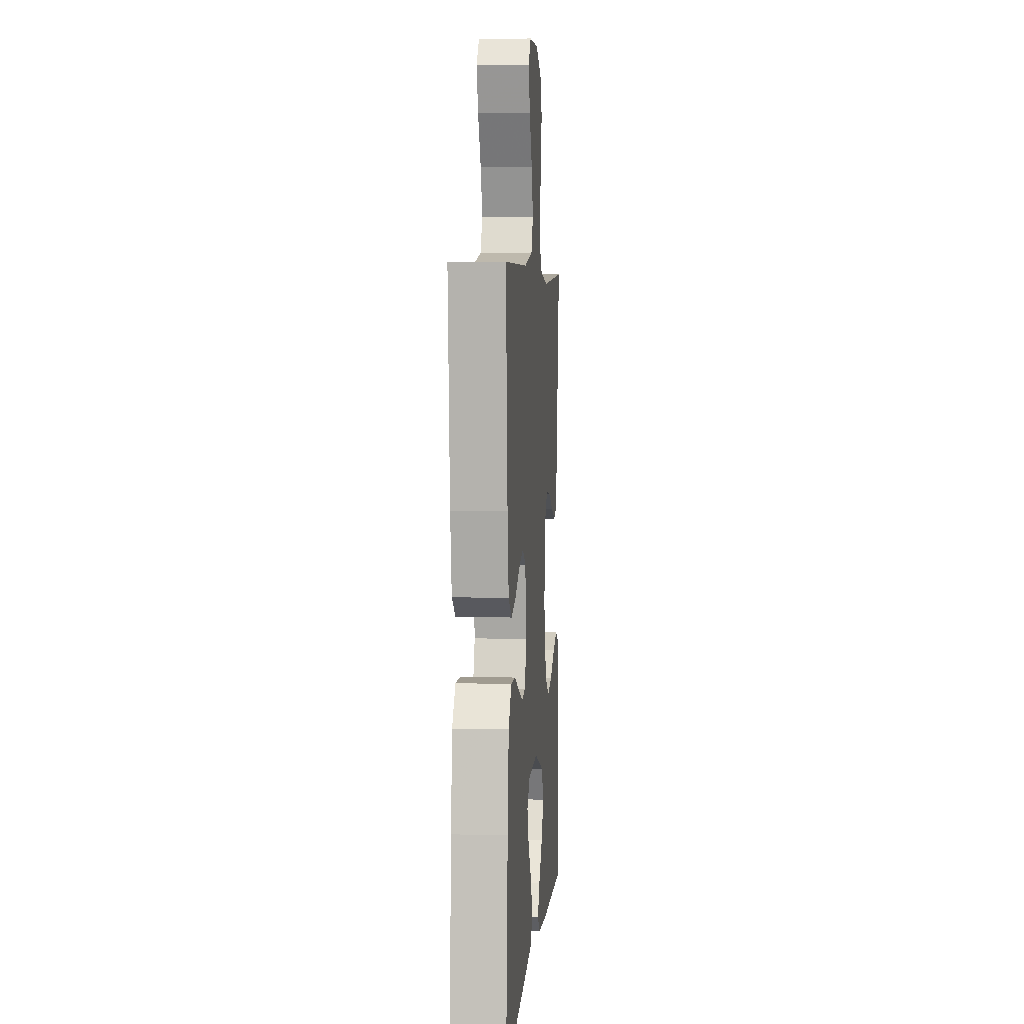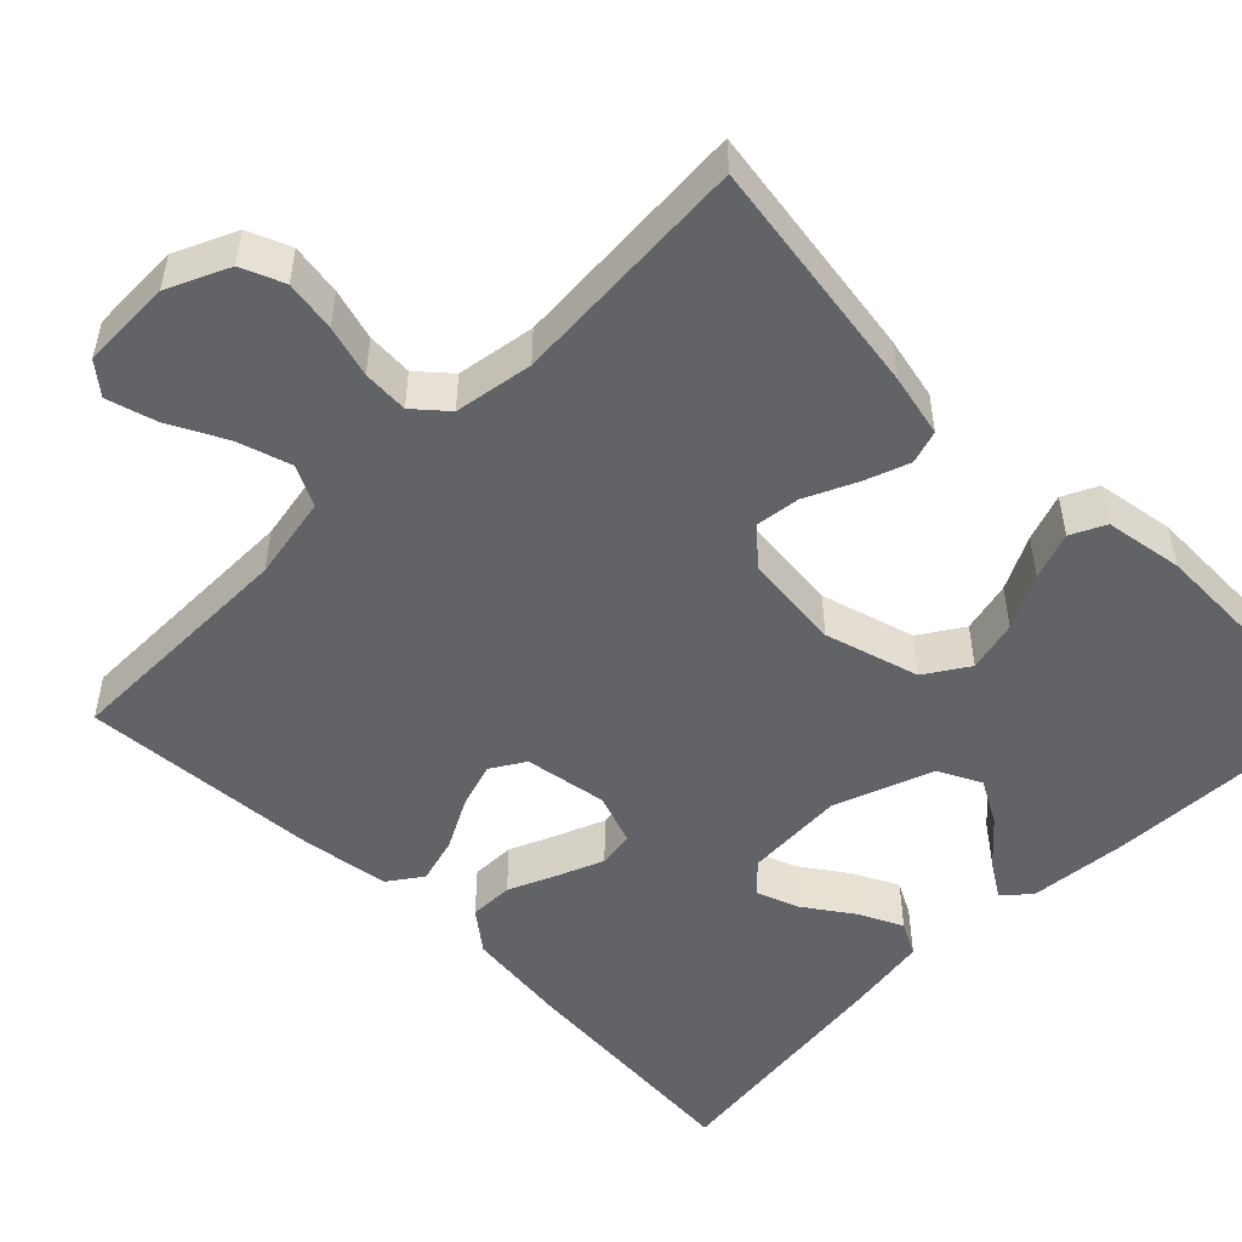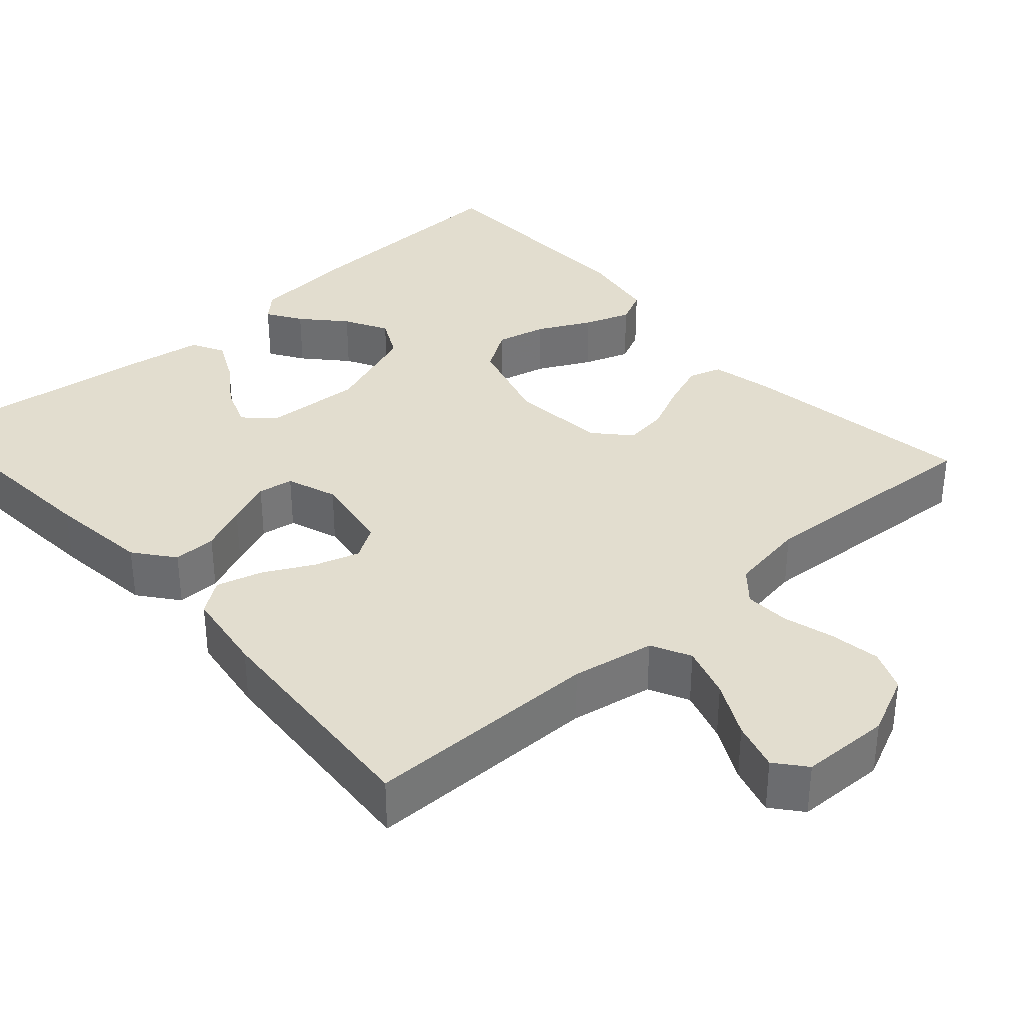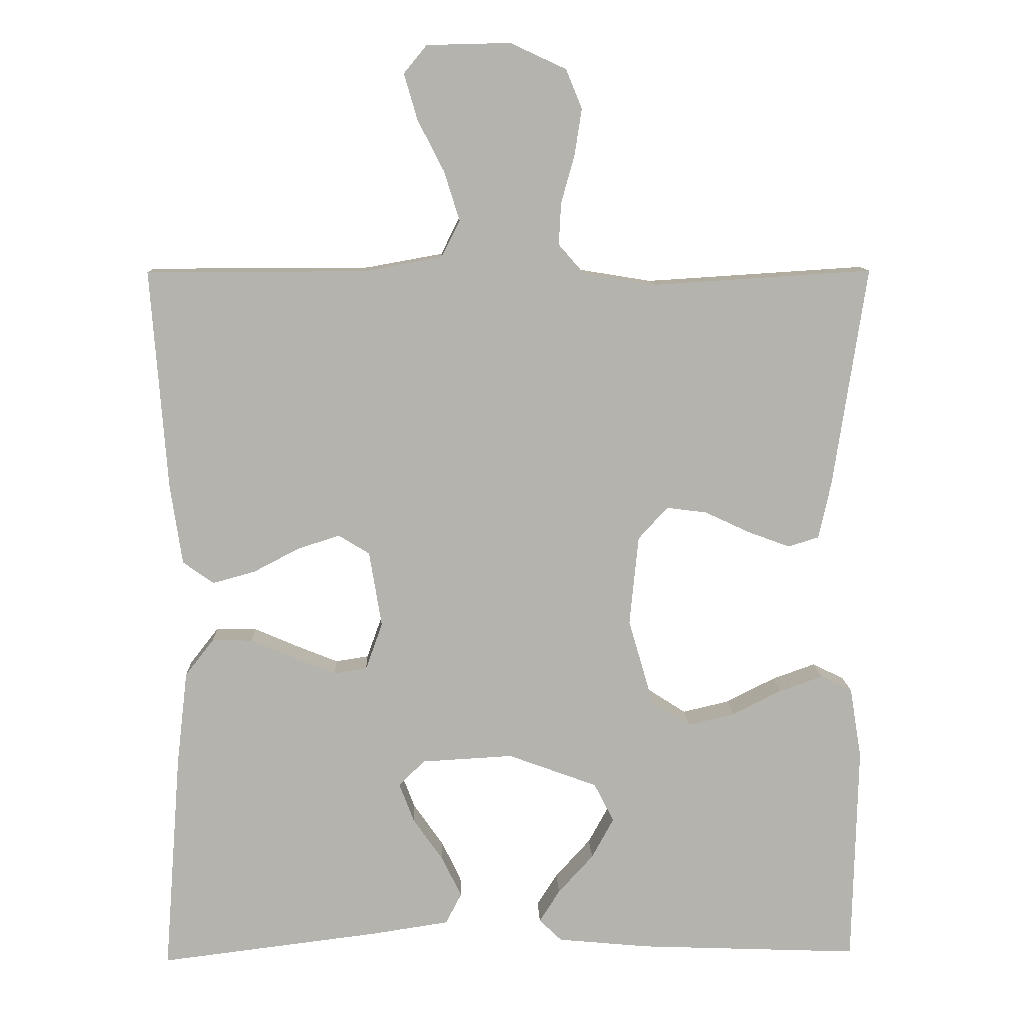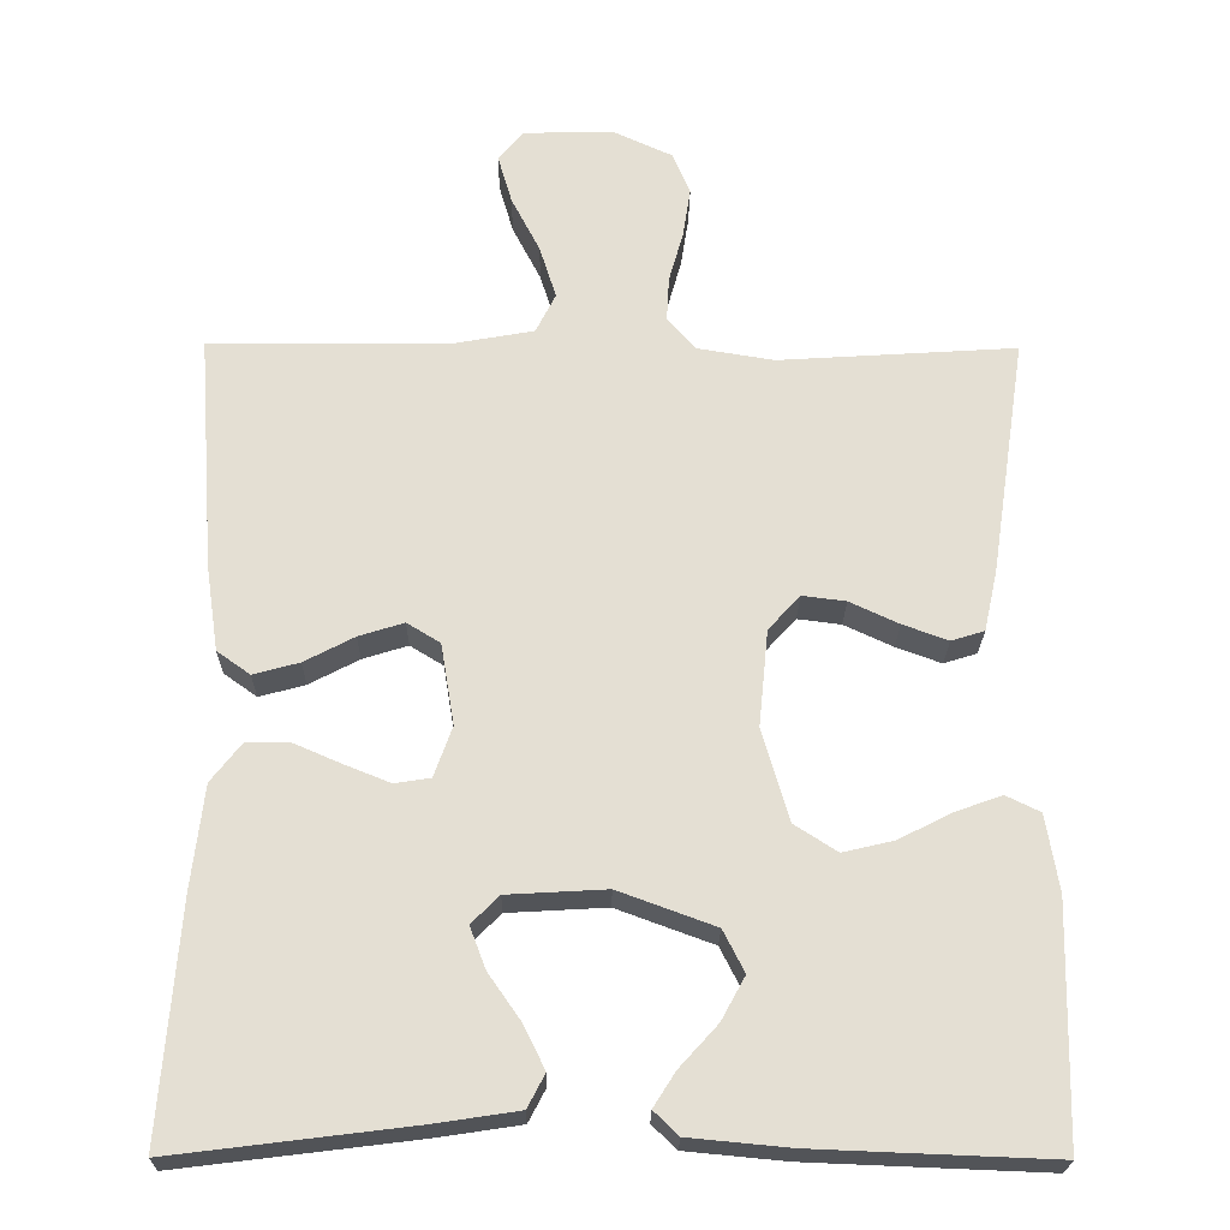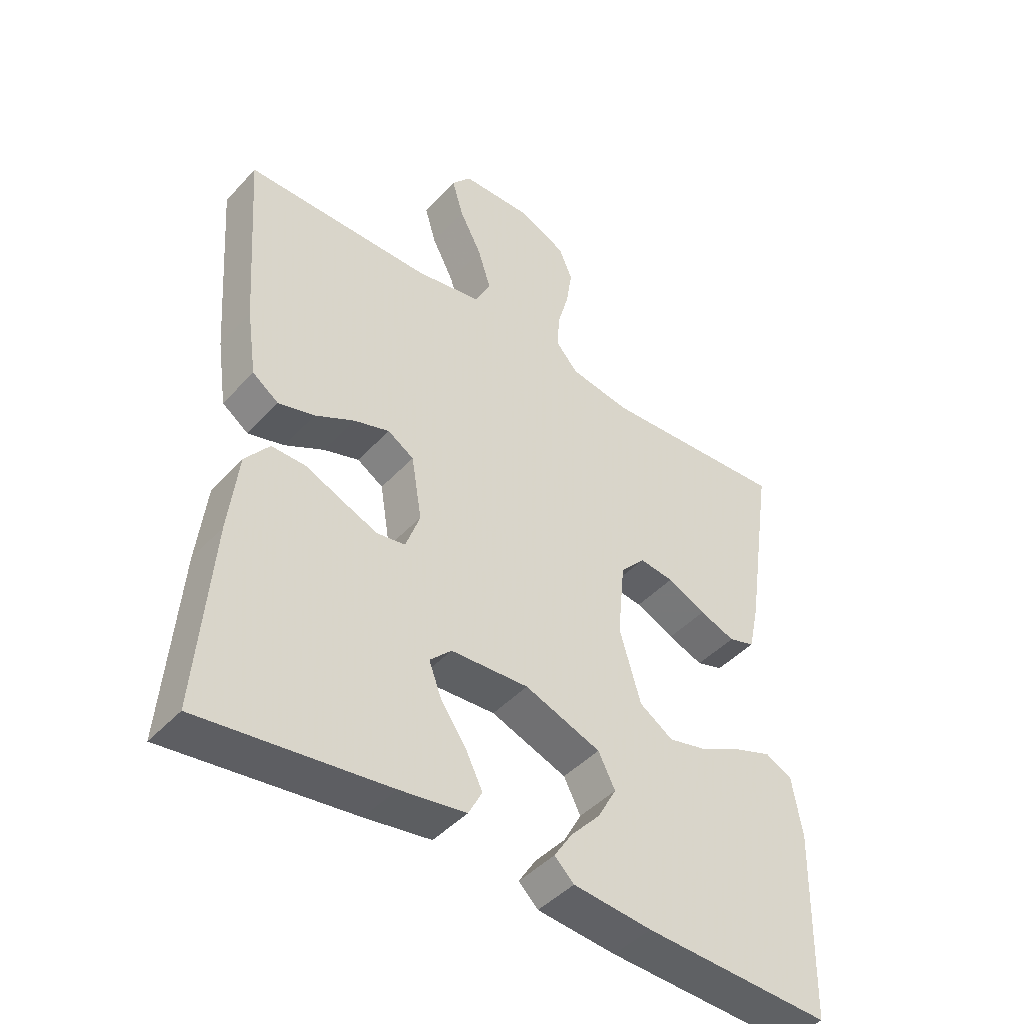
<metadata>
{"format":"obj","ext":"obj","renderer":"f3d","projection":"perspective","resolution":1024,"background":"white","views":[{"elev":5.2,"azim":-85.2,"up":"+Z"},{"elev":-50.8,"azim":45.1,"up":"+Y"},{"elev":35.0,"azim":-41.8,"up":"+Y"},{"elev":10.4,"azim":-2.0,"up":"+Z"},{"elev":-23.3,"azim":-0.7,"up":"+Z"},{"elev":-44.8,"azim":-39.3,"up":"+Z"}]}
</metadata>
<code>
v -0.5 0.07 -0.5
v -0.477 0.07 -0.2
v -0.462 0.07 -0.071
v -0.423 0.07 -0.021
v -0.368 0.07 -0.022
v -0.308 0.07 -0.048
v -0.251 0.07 -0.071
v -0.206 0.07 -0.064
v -0.183 0.07 0
v -0.2 0.07 0.103
v -0.242 0.07 0.129
v -0.299 0.07 0.111
v -0.362 0.07 0.078
v -0.42 0.07 0.062
v -0.462 0.07 0.092
v -0.478 0.07 0.2
v -0.5 0.07 0.5
v -0.2 0.07 0.501
v -0.095 0.07 0.52
v -0.07 0.07 0.57
v -0.091 0.07 0.637
v -0.127 0.07 0.707
v -0.145 0.07 0.769
v -0.114 0.07 0.807
v 0 0.07 0.81
v 0.076 0.07 0.775
v 0.098 0.07 0.722
v 0.088 0.07 0.658
v 0.07 0.07 0.594
v 0.067 0.07 0.537
v 0.102 0.07 0.497
v 0.2 0.07 0.481
v 0.5 0.07 0.5
v 0.455 0.07 0.2
v 0.438 0.07 0.122
v 0.396 0.07 0.109
v 0.339 0.07 0.13
v 0.277 0.07 0.159
v 0.222 0.07 0.166
v 0.182 0.07 0.122
v 0.17 0.07 0
v 0.204 0.07 -0.117
v 0.258 0.07 -0.152
v 0.322 0.07 -0.137
v 0.389 0.07 -0.103
v 0.448 0.07 -0.082
v 0.491 0.07 -0.103
v 0.507 0.07 -0.2
v 0.5 0.07 -0.5
v 0.2 0.07 -0.488
v 0.074 0.07 -0.476
v 0.043 0.07 -0.446
v 0.071 0.07 -0.402
v 0.119 0.07 -0.349
v 0.149 0.07 -0.294
v 0.122 0.07 -0.241
v 0 0.07 -0.196
v -0.125 0.07 -0.203
v -0.16 0.07 -0.238
v -0.14 0.07 -0.291
v -0.099 0.07 -0.35
v -0.072 0.07 -0.405
v -0.094 0.07 -0.447
v -0.2 0.07 -0.463
v -0.5 0 -0.5
v -0.477 0 -0.2
v -0.462 0 -0.071
v -0.423 0 -0.021
v -0.368 0 -0.022
v -0.308 0 -0.048
v -0.251 0 -0.071
v -0.206 0 -0.064
v -0.183 0 0
v -0.2 0 0.103
v -0.242 0 0.129
v -0.299 0 0.111
v -0.362 0 0.078
v -0.42 0 0.062
v -0.462 0 0.092
v -0.478 0 0.2
v -0.5 0 0.5
v -0.2 0 0.501
v -0.095 0 0.52
v -0.07 0 0.57
v -0.091 0 0.637
v -0.127 0 0.707
v -0.145 0 0.769
v -0.114 0 0.807
v 0 0 0.81
v 0.076 0 0.775
v 0.098 0 0.722
v 0.088 0 0.658
v 0.07 0 0.594
v 0.067 0 0.537
v 0.102 0 0.497
v 0.2 0 0.481
v 0.5 0 0.5
v 0.455 0 0.2
v 0.438 0 0.122
v 0.396 0 0.109
v 0.339 0 0.13
v 0.277 0 0.159
v 0.222 0 0.166
v 0.182 0 0.122
v 0.17 0 0
v 0.204 0 -0.117
v 0.258 0 -0.152
v 0.322 0 -0.137
v 0.389 0 -0.103
v 0.448 0 -0.082
v 0.491 0 -0.103
v 0.507 0 -0.2
v 0.5 0 -0.5
v 0.2 0 -0.488
v 0.074 0 -0.476
v 0.043 0 -0.446
v 0.071 0 -0.402
v 0.119 0 -0.349
v 0.149 0 -0.294
v 0.122 0 -0.241
v 0 0 -0.196
v -0.125 0 -0.203
v -0.16 0 -0.238
v -0.14 0 -0.291
v -0.099 0 -0.35
v -0.072 0 -0.405
v -0.094 0 -0.447
v -0.2 0 -0.463
f 60 61 62 63
f 59 60 63 64
f 51 52 53 54
f 51 54 55
f 50 51 55
f 49 50 55
f 48 49 55 56
f 44 45 46 47
f 43 44 47 48
f 35 36 37 38
f 33 34 35 38
f 32 33 38 39
f 31 32 39 40
f 26 27 28 29
f 26 29 30
f 25 26 30
f 24 25 30
f 21 22 23 24
f 20 21 24 30
f 19 20 30 31
f 15 16 17 18
f 12 13 14 15
f 11 12 15 18
f 10 11 18 19
f 3 4 5 6
f 3 6 7
f 2 3 7
f 59 64 1 2
f 58 59 2 7
f 57 58 7 8
f 43 48 56 57
f 42 43 57 8
f 41 42 8 9
f 19 31 40 41
f 9 10 19 41
f 127 126 125 124
f 128 127 124 123
f 118 117 116 115
f 119 118 115
f 119 115 114
f 119 114 113
f 120 119 113 112
f 111 110 109 108
f 112 111 108 107
f 102 101 100 99
f 102 99 98 97
f 103 102 97 96
f 104 103 96 95
f 93 92 91 90
f 94 93 90
f 94 90 89
f 94 89 88
f 88 87 86 85
f 94 88 85 84
f 95 94 84 83
f 82 81 80 79
f 79 78 77 76
f 82 79 76 75
f 83 82 75 74
f 70 69 68 67
f 71 70 67
f 71 67 66
f 66 65 128 123
f 71 66 123 122
f 72 71 122 121
f 121 120 112 107
f 72 121 107 106
f 73 72 106 105
f 105 104 95 83
f 105 83 74 73
f 1 65 66 2
f 2 66 67 3
f 3 67 68 4
f 4 68 69 5
f 5 69 70 6
f 6 70 71 7
f 7 71 72 8
f 8 72 73 9
f 9 73 74 10
f 10 74 75 11
f 11 75 76 12
f 12 76 77 13
f 13 77 78 14
f 14 78 79 15
f 15 79 80 16
f 16 80 81 17
f 17 81 82 18
f 18 82 83 19
f 19 83 84 20
f 20 84 85 21
f 21 85 86 22
f 22 86 87 23
f 23 87 88 24
f 24 88 89 25
f 25 89 90 26
f 26 90 91 27
f 27 91 92 28
f 28 92 93 29
f 29 93 94 30
f 30 94 95 31
f 31 95 96 32
f 32 96 97 33
f 33 97 98 34
f 34 98 99 35
f 35 99 100 36
f 36 100 101 37
f 37 101 102 38
f 38 102 103 39
f 39 103 104 40
f 40 104 105 41
f 41 105 106 42
f 42 106 107 43
f 43 107 108 44
f 44 108 109 45
f 45 109 110 46
f 46 110 111 47
f 47 111 112 48
f 48 112 113 49
f 49 113 114 50
f 50 114 115 51
f 51 115 116 52
f 52 116 117 53
f 53 117 118 54
f 54 118 119 55
f 55 119 120 56
f 56 120 121 57
f 57 121 122 58
f 58 122 123 59
f 59 123 124 60
f 60 124 125 61
f 61 125 126 62
f 62 126 127 63
f 63 127 128 64
f 64 128 65 1

</code>
